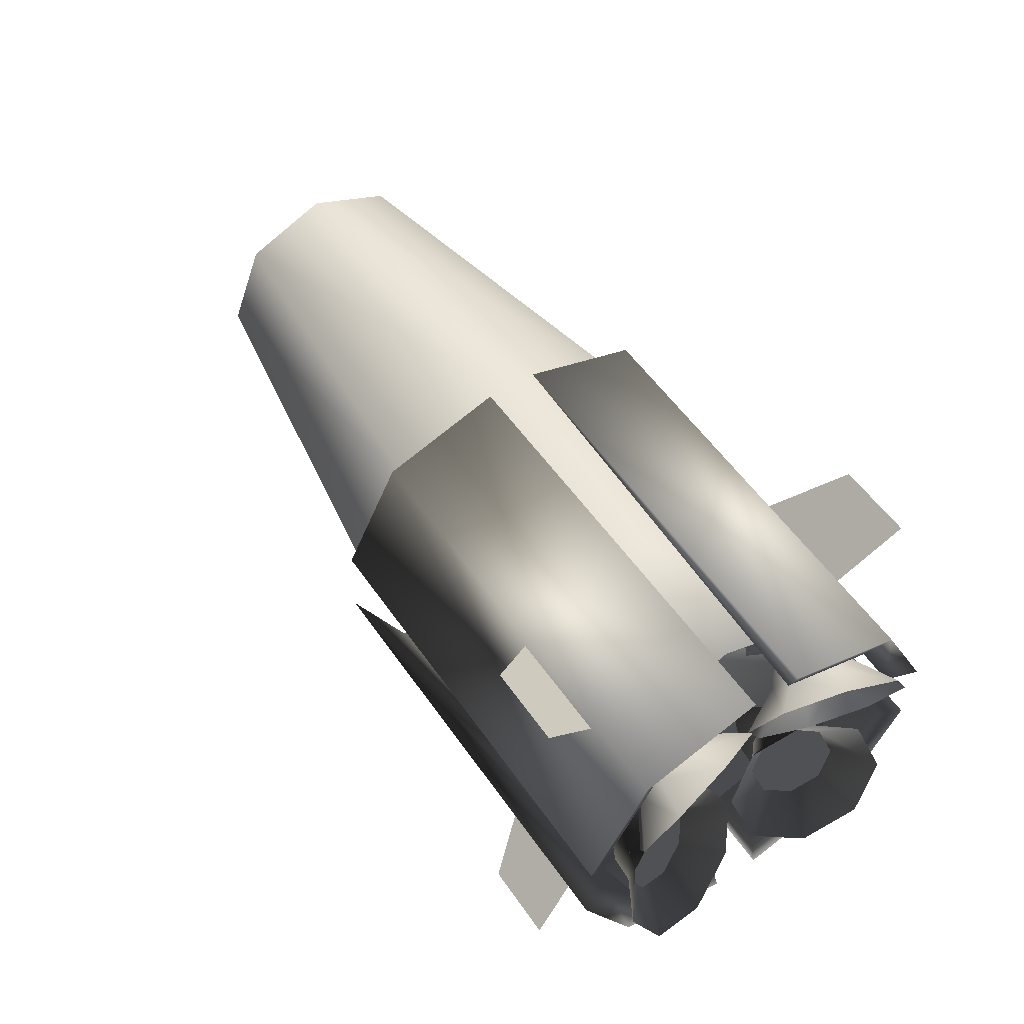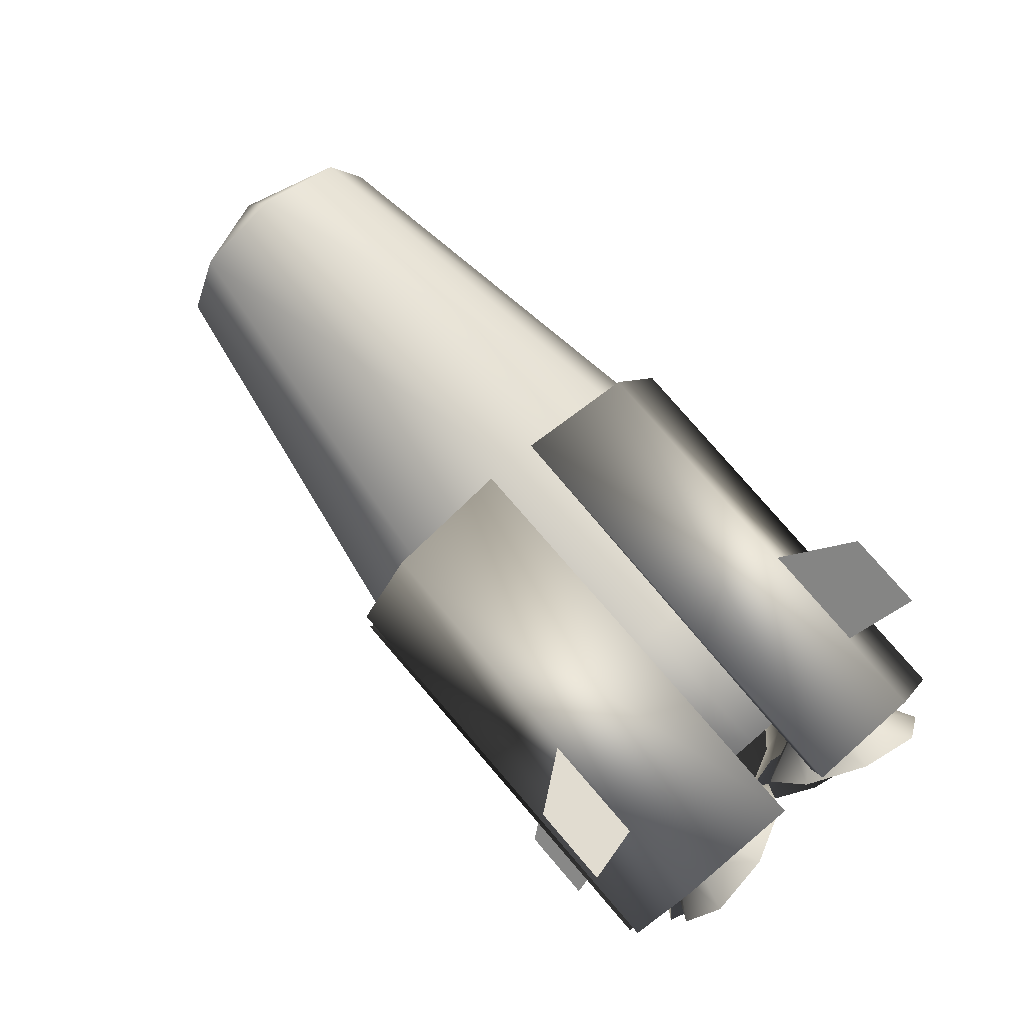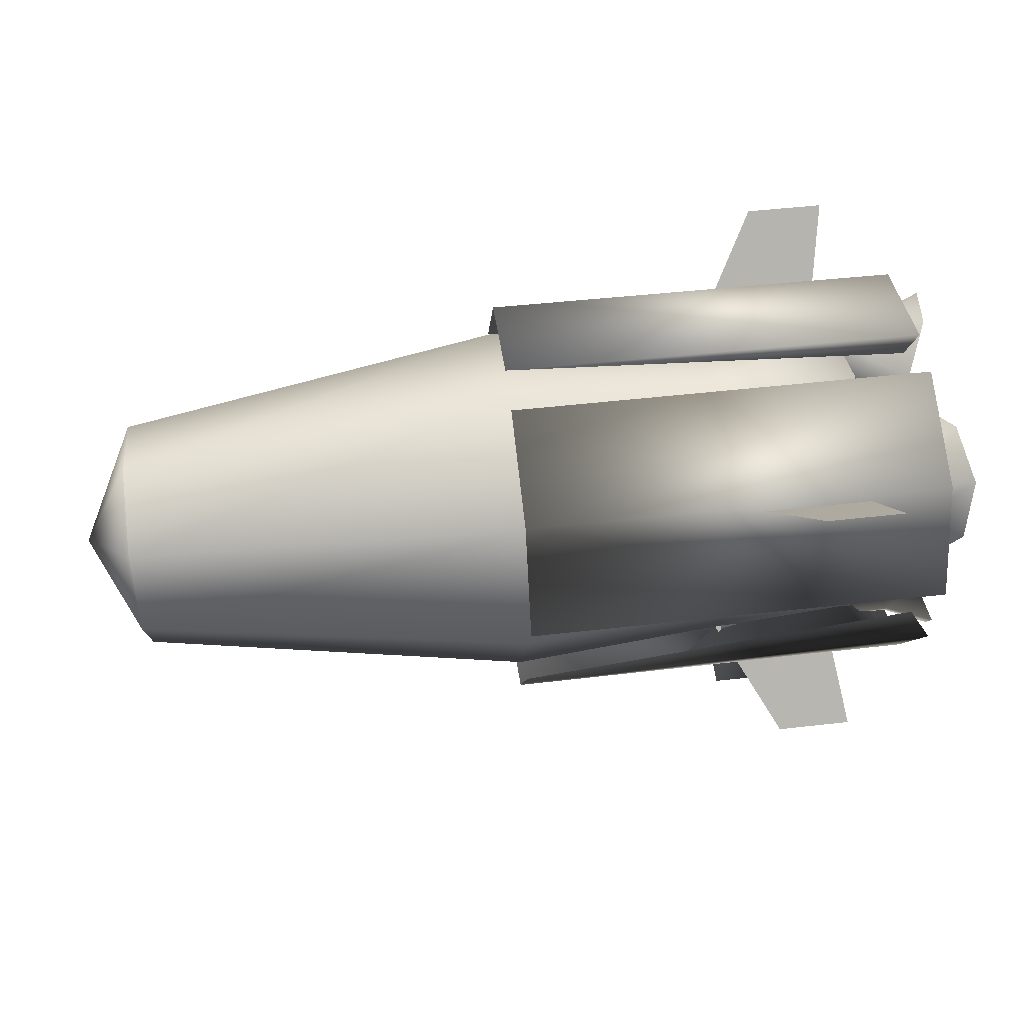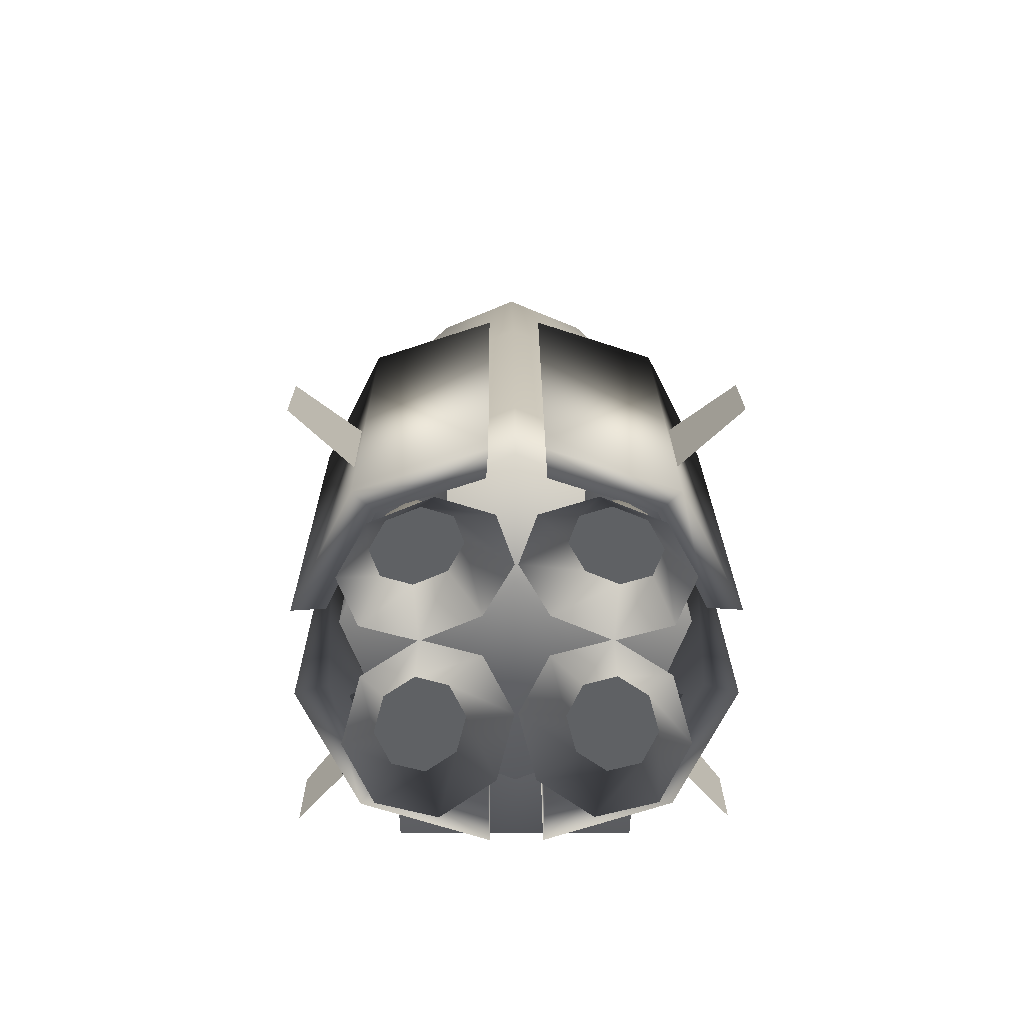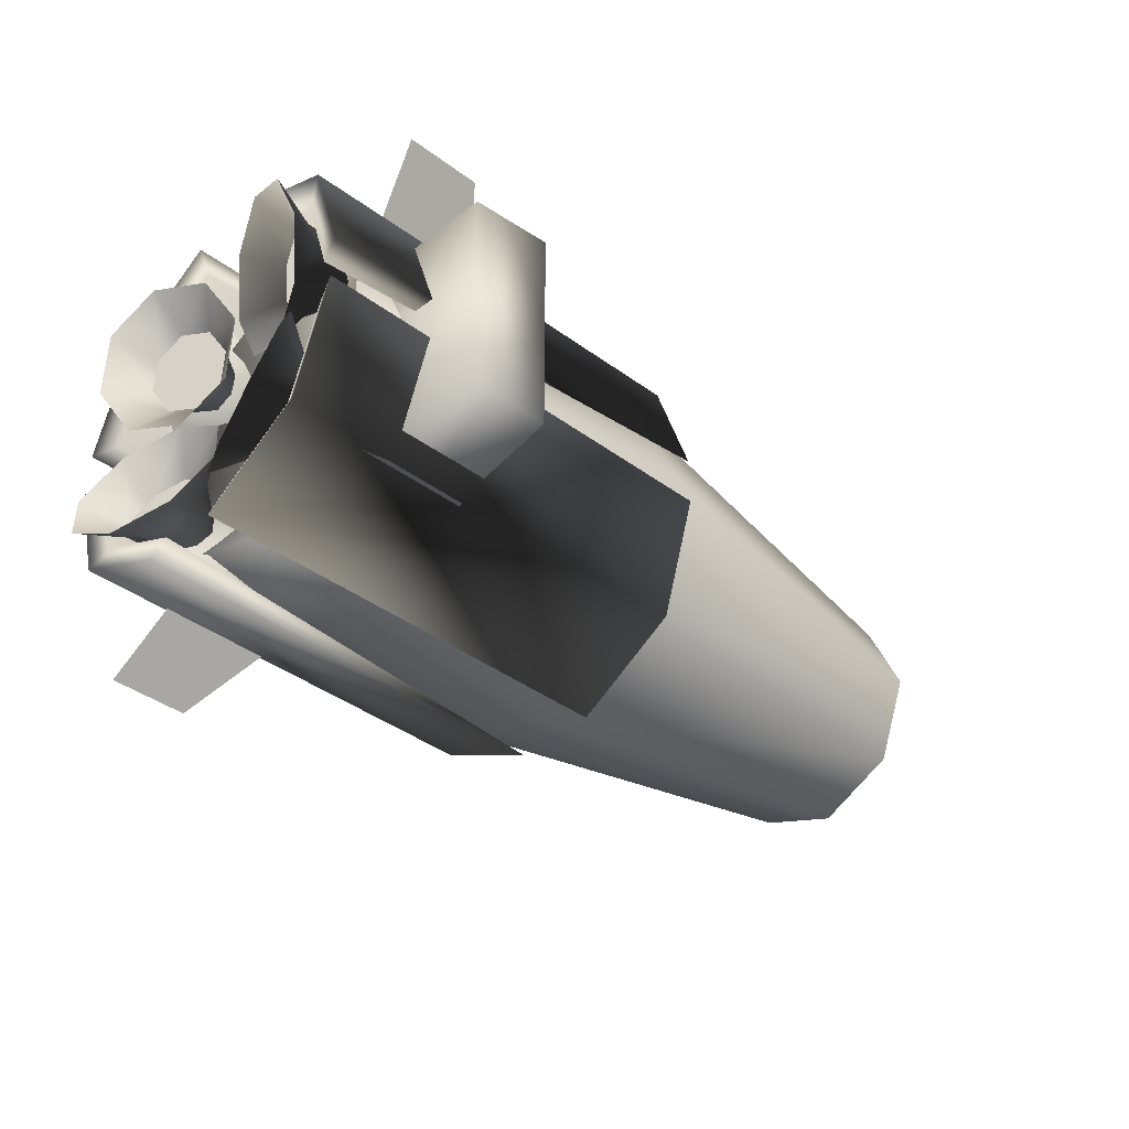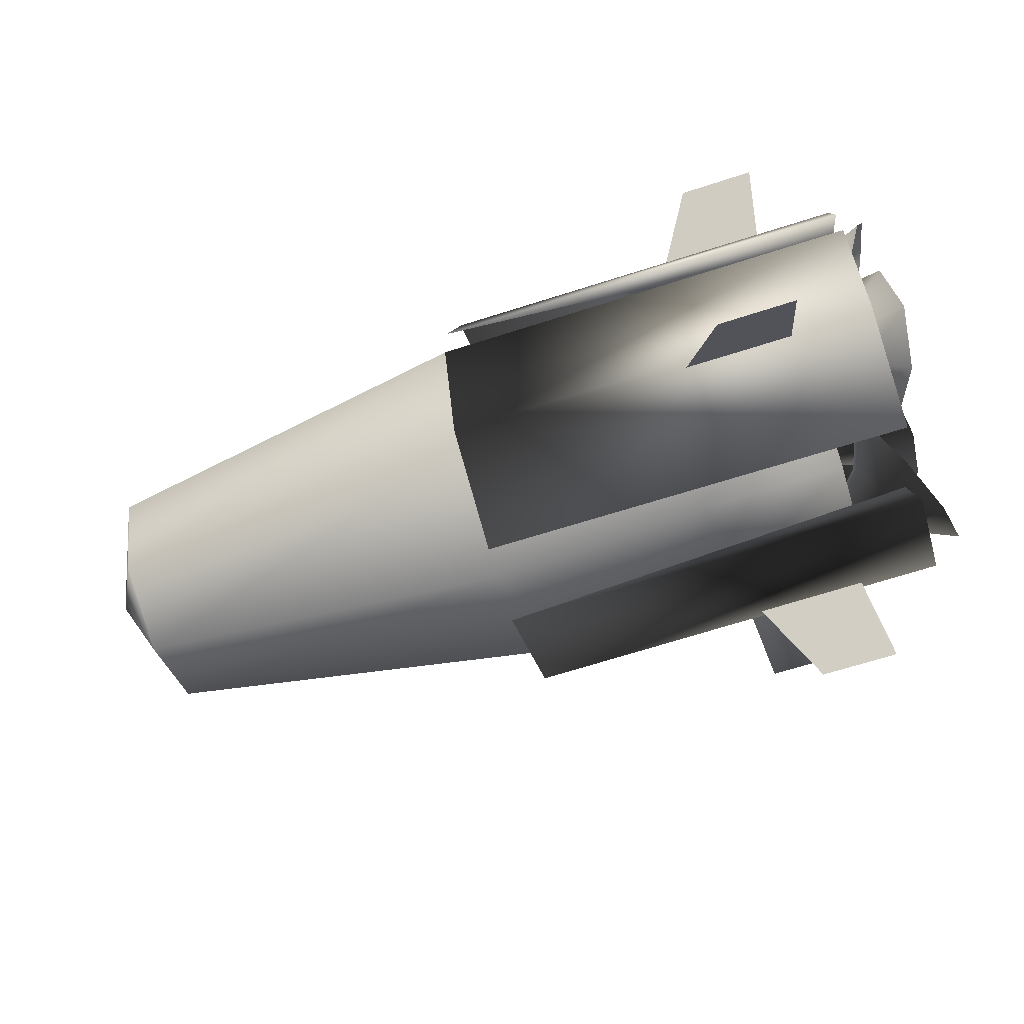
<metadata>
{"format":"obj","ext":"obj","renderer":"f3d","projection":"perspective","resolution":1024,"background":"white","views":[{"elev":54.1,"azim":-123.9,"up":"+Y"},{"elev":77.6,"azim":-130.6,"up":"+Y"},{"elev":55.2,"azim":173.3,"up":"+Y"},{"elev":19.8,"azim":-90.3,"up":"+Y"},{"elev":-40.1,"azim":-42.2,"up":"+Z"},{"elev":-63.0,"azim":-161.6,"up":"+Z"}]}
</metadata>
<code>
v -2.799 -2.535 0.3331
v 2.916 -2.56 0.3508
v 2.913 -2.048 1.923
v -2.802 -2.023 1.905
v -2.798 -0.5502 2.655
v 2.917 -0.5752 2.673
v -2.645 -0.5138 2.252
v -2.646 -2.131 0.3598
v -2.648 -1.712 1.639
v -2.099 -0.7691 0.8329
v -2.17 -1.156 0.6236
v -2.318 -0.2785 0.4138
v -2.45 -0.9905 0.02899
v -2.17 -0.6227 1.248
v -2.449 -0.009292 1.177
v -2.343 -0.8028 1.626
v -2.767 -0.3406 1.872
v -2.343 -1.557 0.7428
v -2.768 -1.728 0.2481
v -2.516 -1.204 1.745
v -3.084 -1.078 2.091
v -2.587 -1.591 1.536
v -3.216 -1.79 1.706
v -2.516 -1.738 1.121
v -3.085 -2.06 0.9429
v -1.121 -1.6 1.542
v -2.344 -1.558 0.7433
v -2.516 -1.738 1.121
v -2.341 -1.181 1.186
v -2.171 -1.156 0.6241
v -2.099 -0.7693 0.8333
v -2.515 -1.204 1.746
v -2.343 -0.8032 1.626
v -2.171 -0.6229 1.248
v -2.587 -1.592 1.536
v -1.952 -0.9743 2.082
v 0.4926 -1.904 1.801
v -1.43 -0.7663 0.8301
v -1.953 -2.035 0.8407
v -2.498 -1.722 1.648
v -2.798 -0.5509 -2.641
v 2.917 -0.5756 -2.658
v 2.913 -2.049 -1.908
v -2.802 -2.024 -1.89
v -2.799 -2.535 -0.3179
v 2.916 -2.56 -0.3356
v -2.646 -2.131 -0.3448
v -2.645 -0.5145 -2.238
v -2.648 -1.713 -1.624
v -2.099 -0.7695 -0.8181
v -2.17 -0.6232 -1.233
v -2.318 -0.2788 -0.3991
v -2.449 -0.009772 -1.163
v -2.17 -1.157 -0.6088
v -2.45 -0.9908 -0.01415
v -2.343 -1.558 -0.7279
v -2.768 -1.729 -0.2332
v -2.343 -0.8034 -1.611
v -2.767 -0.3412 -1.857
v -2.516 -1.738 -1.106
v -3.085 -2.06 -0.9279
v -2.587 -1.592 -1.521
v -3.216 -1.791 -1.691
v -2.515 -1.205 -1.73
v -3.084 -1.079 -2.076
v -1.121 -1.601 -1.528
v -2.171 -1.157 -0.6089
v -2.099 -0.7699 -0.8182
v -2.341 -1.182 -1.17
v -2.344 -1.558 -0.7281
v -2.516 -1.739 -1.106
v -2.587 -1.592 -1.521
v -2.343 -0.8039 -1.611
v -2.515 -1.205 -1.73
v -2.171 -0.6236 -1.233
v -1.953 -2.036 -0.8257
v 0.4927 -1.904 -1.786
v -1.43 -0.7667 -0.8153
v -1.952 -0.9749 -2.068
v -2.497 -1.723 -1.633
v -2.852 2.011 1.905
v -2.848 0.5376 2.655
v 2.863 2.036 1.923
v -2.849 2.522 0.333
v 2.866 2.547 0.3507
v 2.867 0.5625 2.673
v -2.695 0.5011 2.253
v -2.696 2.118 0.3598
v -2.698 1.699 1.639
v -2.368 0.2657 0.414
v -2.5 0.9777 0.02905
v -2.149 0.7563 0.833
v -2.22 1.143 0.6237
v -2.499 -0.003437 1.177
v -2.22 0.61 1.248
v -2.817 0.3279 1.872
v -2.393 0.7901 1.626
v -2.818 1.715 0.2481
v -2.393 1.545 0.7428
v -3.134 1.066 2.091
v -2.566 1.191 1.745
v -3.266 1.778 1.706
v -2.637 1.578 1.536
v -3.135 2.047 0.9429
v -2.566 1.725 1.121
v -1.171 1.587 1.542
v -2.566 1.725 1.121
v -2.394 1.545 0.7433
v -2.391 1.169 1.186
v -2.221 1.144 0.6241
v -2.149 0.7565 0.8334
v -2.393 0.7905 1.626
v -2.565 1.192 1.746
v -2.221 0.6102 1.249
v -2.637 1.579 1.536
v -2.002 0.9617 2.082
v -1.48 0.7535 0.8302
v 0.4427 1.891 1.801
v -2.003 2.023 0.8407
v -2.547 1.709 1.648
v -2.852 2.011 -1.89
v -2.849 2.522 -0.318
v 2.863 2.036 -1.908
v -2.848 0.5376 -2.64
v 2.867 0.5625 -2.658
v 2.866 2.547 -0.3357
v -2.696 2.118 -0.3448
v -2.695 0.5012 -2.238
v -2.698 1.699 -1.624
v -2.368 0.2657 -0.399
v -2.499 -0.003427 -1.162
v -2.149 0.7563 -0.818
v -2.22 0.61 -1.233
v -2.5 0.9777 -0.01409
v -2.22 1.143 -0.6087
v -2.818 1.715 -0.2332
v -2.393 1.545 -0.7279
v -2.817 0.3279 -1.857
v -2.393 0.7902 -1.611
v -3.135 2.047 -0.9279
v -2.566 1.725 -1.106
v -3.266 1.778 -1.691
v -2.637 1.579 -1.521
v -3.134 1.066 -2.076
v -2.566 1.191 -1.73
v -1.171 1.587 -1.528
v -2.391 1.169 -1.17
v -2.149 0.7567 -0.8182
v -2.221 1.144 -0.6089
v -2.394 1.545 -0.7281
v -2.566 1.726 -1.106
v -2.637 1.579 -1.521
v -2.565 1.192 -1.73
v -2.393 0.7907 -1.611
v -2.221 0.6104 -1.233
v -2.003 2.023 -0.8257
v -1.48 0.7535 -0.8152
v 0.4427 1.891 -1.786
v -2.002 0.9617 -2.068
v -2.547 1.709 -1.633
v -1.927 -4e-06 2.16
v -1.927 1.527 1.527
v -0.6476 0 0
v -1.927 2.16 4e-06
v -1.927 1.527 -1.527
v -1.927 5e-06 -2.16
v -1.927 -1.527 -1.527
v -1.927 -1.527 1.527
v -1.927 -2.16 -3e-06
v 8.163 1.11 1.11
v 8.163 1.569 0
v 2.891 1.715 1.715
v 2.891 2.425 0
v 8.163 1.11 -1.11
v 2.891 1.715 -1.715
v 8.163 0 -1.569
v 2.891 0 -2.425
v 8.163 -0 1.569
v 2.891 -0 2.425
v 8.163 -1.11 -1.11
v 2.891 -1.715 -1.715
v 8.163 -1.569 -0
v 2.891 -2.425 -0
v 8.163 -1.11 1.11
v 2.891 -1.715 1.715
v -0.02554 2.16 0
v -0.02554 1.527 1.527
v -0.02554 1.527 -1.527
v -0.02554 -0 2.16
v -0.02554 0 -2.16
v -0.02554 -1.545 -1.545
v -0.02554 -2.16 -0
v -0.02554 -1.527 1.527
v 7.558 -1.143 -1.143
v 7.558 -1e-06 -1.617
v 7.558 0 0
v 7.558 1.143 -1.143
v 7.558 -0 1.617
v 7.558 -1.143 1.143
v 7.558 -1.617 -0
v 7.558 1.143 1.143
v 7.558 1.617 0
v -0.02554 -1.546 -1.545
v -0.8937 -2.697 -2.747
v -1.667 -1.546 -1.545
v -1.927 -2.696 -2.746
v -1.667 1.527 1.527
v -1.927 2.709 2.709
v -0.02554 1.527 1.527
v -0.8937 2.71 2.71
v -1.667 -1.527 1.527
v -1.927 -2.687 2.705
v -0.02554 -1.526 1.526
v -0.8937 -2.687 2.705
v -0.02554 1.526 -1.526
v -0.8937 2.705 -2.687
v -1.667 1.527 -1.527
v -1.927 2.705 -2.687
v 8.163 1.569 0
v 8.163 1.11 1.11
v 8.906 0 0
v 8.163 -1.11 -1.11
v 8.163 0 -1.569
v 8.163 -0 1.569
v 8.163 -1.569 -0
v 8.163 1.11 -1.11
v 8.163 -1.11 1.11
v 7.108 1.113 0
v 7.108 0.7868 0.7868
v 7.108 -0 1.113
v 7.108 -0.7868 -0.7868
v 7.108 0 -1.113
v 7.108 -0.7868 0.7868
v 7.108 0.7868 -0.7868
v 7.108 -1.113 -0
v -1.307 -3.271 -1.5
v -1.307 -3.271 1.5
v -1.407 -1.471 -1.578
v -1.407 -1.471 1.578
v -0.2067 -3.271 1.6
v -0.2067 -3.271 -1.5
v -0.1067 -1.471 1.578
v -0.1067 -1.471 -1.578
f 6 7 5
f 1 8 2
f 7 9 5
f 5 9 4
f 9 8 4
f 4 8 1
f 46 47 45
f 41 48 42
f 47 49 45
f 45 49 44
f 49 48 44
f 44 48 41
f 82 87 86
f 85 88 84
f 82 81 87
f 87 81 89
f 81 84 89
f 89 84 88
f 122 127 126
f 125 128 124
f 122 121 127
f 127 121 129
f 121 124 129
f 129 124 128
f 194 195 196
f 196 195 197
f 198 199 196
f 196 199 200
f 196 200 194
f 201 198 196
f 201 196 202
f 202 196 197
f 170 171 172
f 172 171 173
f 171 174 173
f 173 174 175
f 174 176 175
f 175 176 177
f 178 170 179
f 179 170 172
f 176 180 177
f 177 180 181
f 180 182 181
f 181 182 183
f 182 184 183
f 183 184 185
f 184 178 185
f 185 178 179
f 9 3 8
f 8 3 2
f 7 6 9
f 9 6 3
f 49 43 48
f 48 43 42
f 47 46 49
f 49 46 43
f 88 85 89
f 89 85 83
f 89 83 87
f 87 83 86
f 128 125 129
f 129 125 123
f 129 123 127
f 127 123 126
f 186 187 173
f 173 187 172
f 188 186 175
f 175 186 173
f 187 189 172
f 172 189 179
f 190 188 177
f 177 188 175
f 191 190 181
f 181 190 177
f 192 191 183
f 183 191 181
f 193 192 185
f 185 192 183
f 189 193 179
f 179 193 185
f 10 11 12
f 12 11 13
f 14 10 15
f 15 10 12
f 16 14 17
f 17 14 15
f 11 18 13
f 13 18 19
f 20 16 21
f 21 16 17
f 22 20 23
f 23 20 21
f 18 24 19
f 19 24 25
f 24 22 25
f 25 22 23
f 50 51 52
f 52 51 53
f 54 50 55
f 55 50 52
f 56 54 57
f 57 54 55
f 51 58 53
f 53 58 59
f 60 56 61
f 61 56 57
f 62 60 63
f 63 60 61
f 58 64 59
f 59 64 65
f 64 62 65
f 65 62 63
f 90 91 92
f 92 91 93
f 94 90 95
f 95 90 92
f 96 94 97
f 97 94 95
f 91 98 93
f 93 98 99
f 100 96 101
f 101 96 97
f 102 100 103
f 103 100 101
f 98 104 99
f 99 104 105
f 104 102 105
f 105 102 103
f 130 131 132
f 132 131 133
f 134 130 135
f 135 130 132
f 136 134 137
f 137 134 135
f 131 138 133
f 133 138 139
f 140 136 141
f 141 136 137
f 142 140 143
f 143 140 141
f 138 144 139
f 139 144 145
f 144 142 145
f 145 142 143
f 36 38 40
f 39 40 38
f 76 78 80
f 79 80 78
f 120 117 116
f 117 120 119
f 160 157 156
f 157 160 159
f 10 14 26
f 11 10 26
f 14 16 26
f 16 20 26
f 18 11 26
f 20 22 26
f 22 24 26
f 24 18 26
f 27 28 29
f 27 29 30
f 30 29 31
f 32 33 29
f 29 33 34
f 29 34 31
f 32 29 35
f 35 29 28
f 50 54 66
f 51 50 66
f 54 56 66
f 56 60 66
f 58 51 66
f 60 62 66
f 62 64 66
f 64 58 66
f 67 68 69
f 70 67 69
f 70 69 71
f 71 69 72
f 73 74 69
f 73 69 75
f 75 69 68
f 74 72 69
f 106 95 92
f 106 92 93
f 106 97 95
f 106 101 97
f 106 93 99
f 106 103 101
f 106 105 103
f 106 99 105
f 107 108 109
f 109 108 110
f 109 110 111
f 112 113 109
f 112 109 114
f 114 109 111
f 113 115 109
f 109 115 107
f 146 135 132
f 146 132 133
f 146 137 135
f 146 141 137
f 146 133 139
f 146 143 141
f 146 145 143
f 146 139 145
f 147 148 149
f 149 150 147
f 147 150 151
f 147 151 152
f 153 154 147
f 147 154 155
f 147 155 148
f 147 152 153
f 203 204 205
f 205 204 206
f 207 208 209
f 209 208 210
f 211 212 213
f 213 212 214
f 215 216 217
f 217 216 218
f 236 237 238
f 238 237 239
f 240 241 242
f 242 241 243
f 161 162 163
f 162 164 163
f 164 165 163
f 165 166 163
f 166 167 163
f 168 161 163
f 167 169 163
f 169 168 163
f 36 37 38
f 38 37 39
f 76 77 78
f 78 77 79
f 116 117 118
f 118 117 119
f 156 157 158
f 158 157 159
f 219 220 221
f 222 223 221
f 220 224 221
f 225 222 221
f 226 219 221
f 224 227 221
f 227 225 221
f 223 226 221
f 237 240 239
f 239 240 242
f 241 236 243
f 243 236 238
f 241 240 236
f 236 240 237
f 187 186 162
f 162 186 164
f 189 187 161
f 161 187 162
f 186 188 164
f 164 188 165
f 188 190 165
f 165 190 166
f 190 191 166
f 166 191 167
f 191 192 167
f 167 192 169
f 193 189 168
f 168 189 161
f 192 193 169
f 169 193 168
f 228 229 219
f 219 229 220
f 229 230 220
f 220 230 224
f 231 232 222
f 222 232 223
f 230 233 224
f 224 233 227
f 234 228 226
f 226 228 219
f 235 231 225
f 225 231 222
f 233 235 227
f 227 235 225
f 232 234 223
f 223 234 226
f 1 2 3
f 4 1 3
f 4 3 5
f 5 3 6
f 41 42 43
f 44 41 43
f 44 43 45
f 45 43 46
f 81 82 83
f 81 83 84
f 84 83 85
f 82 86 83
f 121 122 123
f 121 123 124
f 124 123 125
f 122 126 123

</code>
